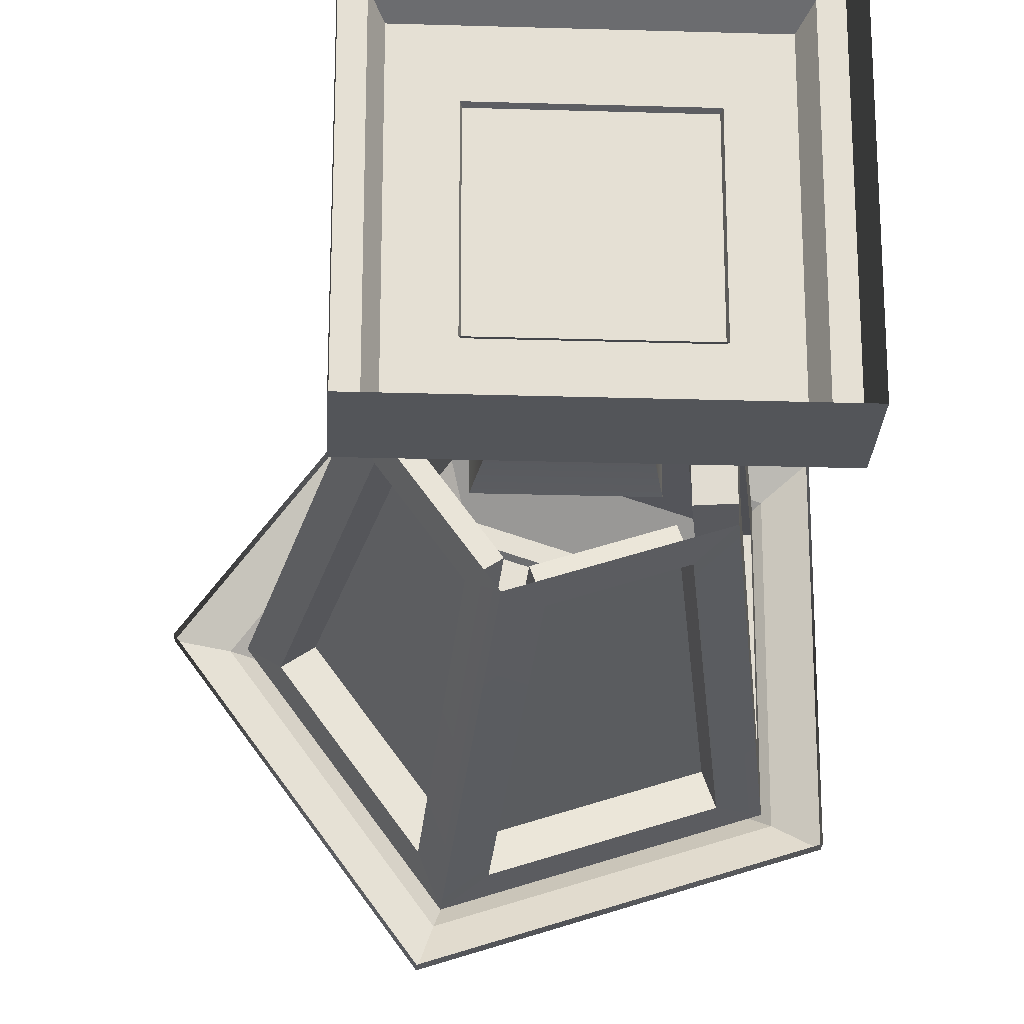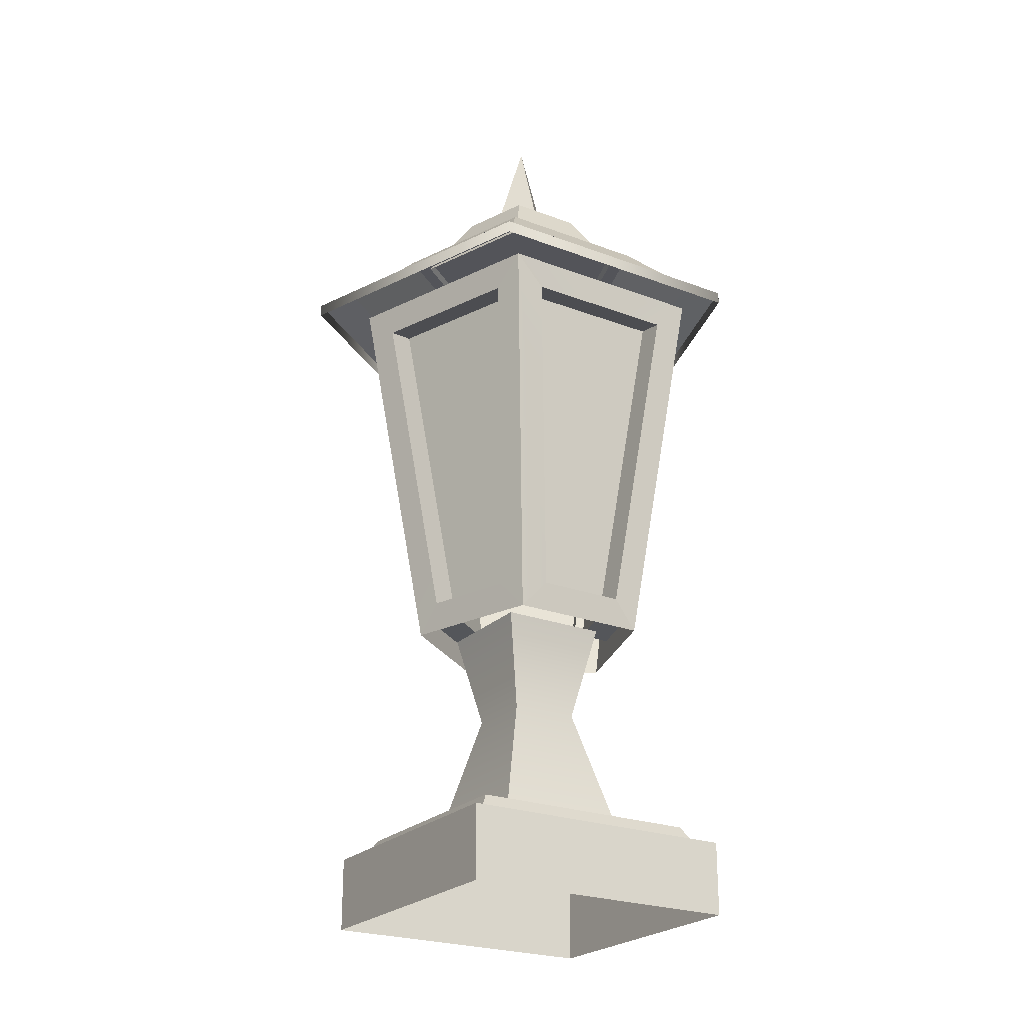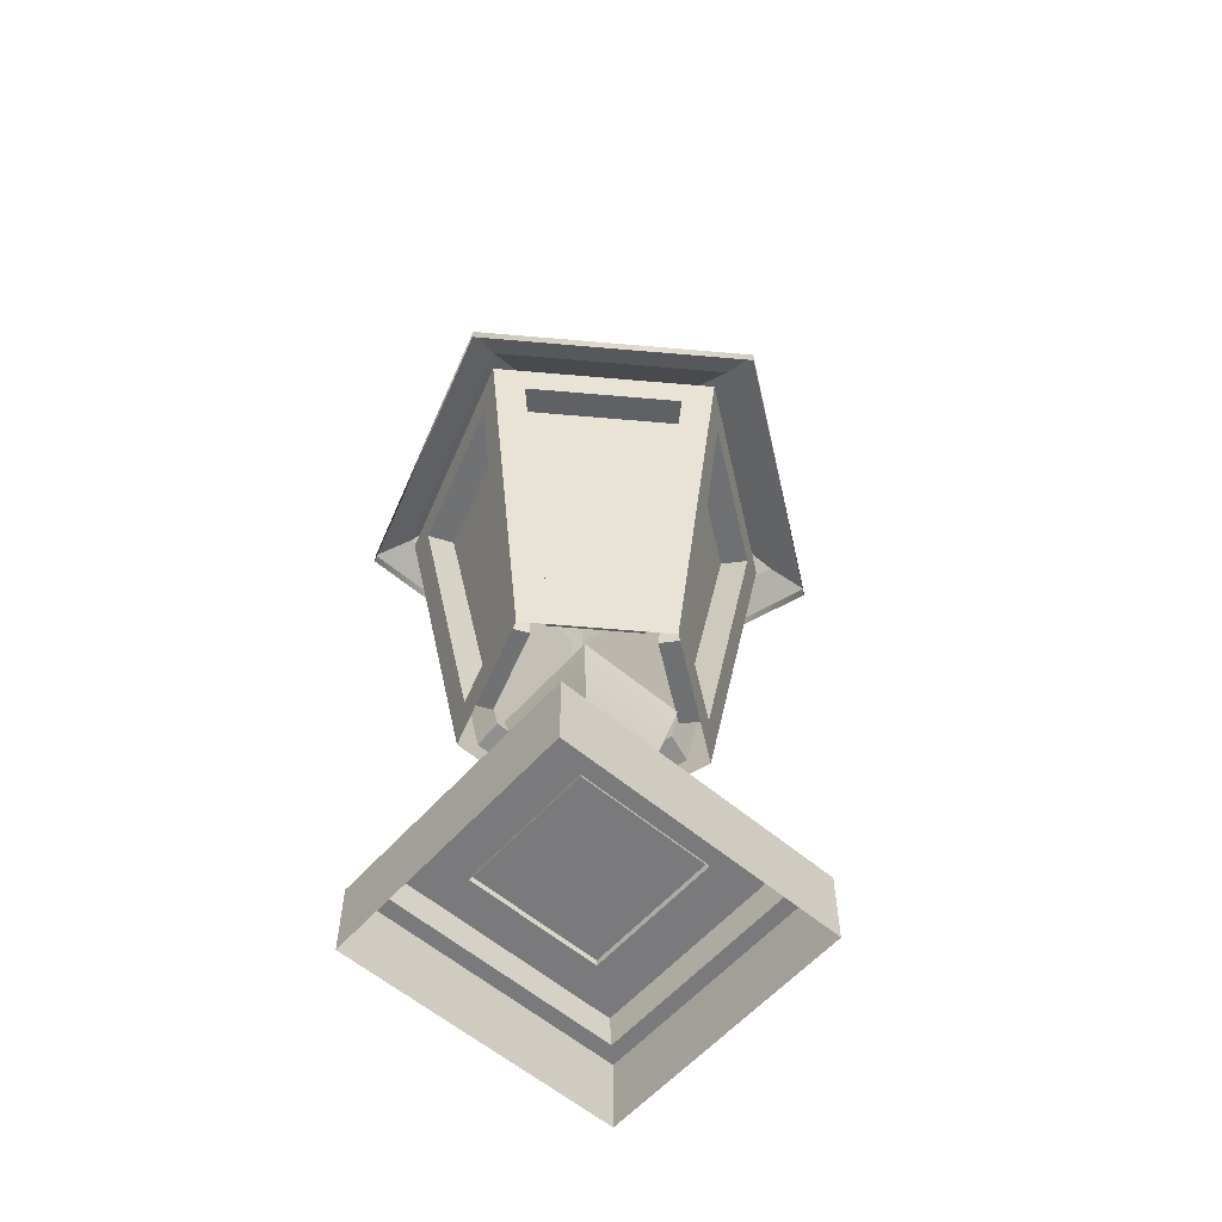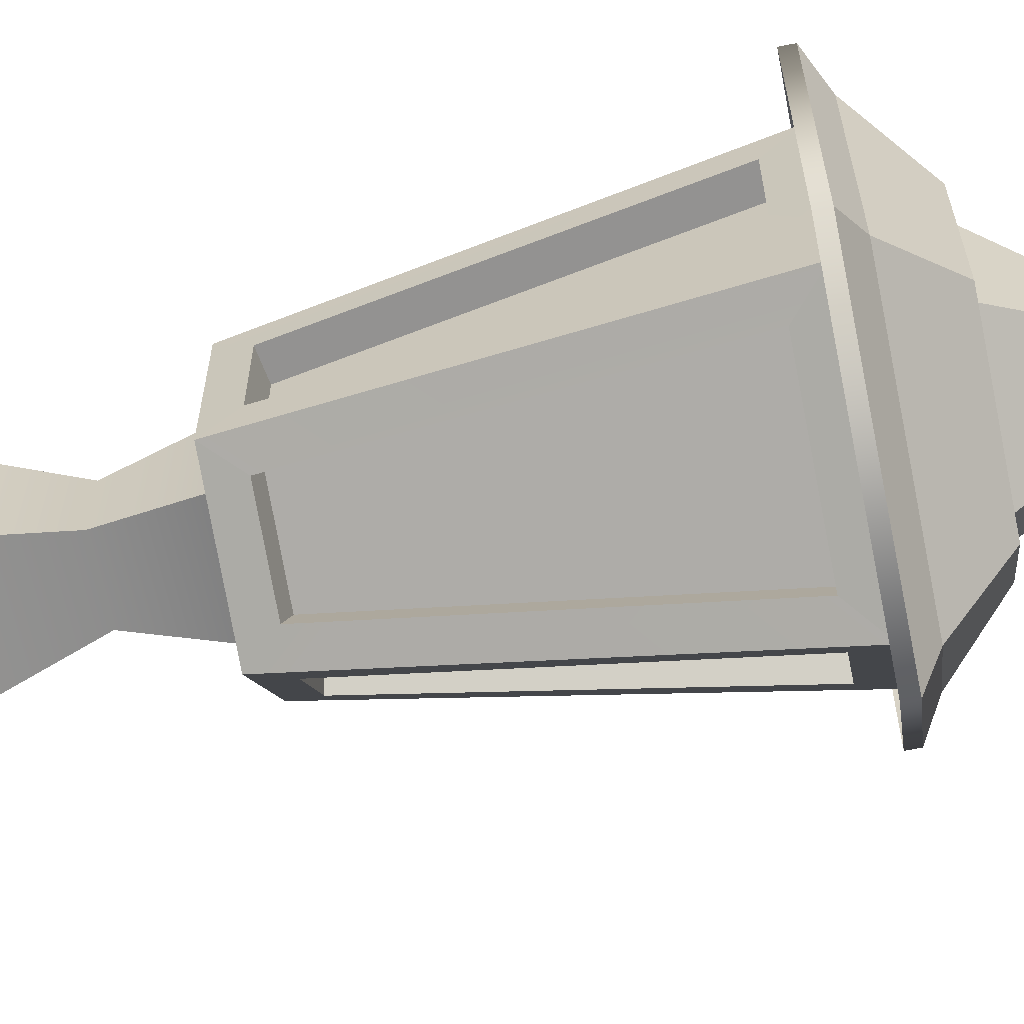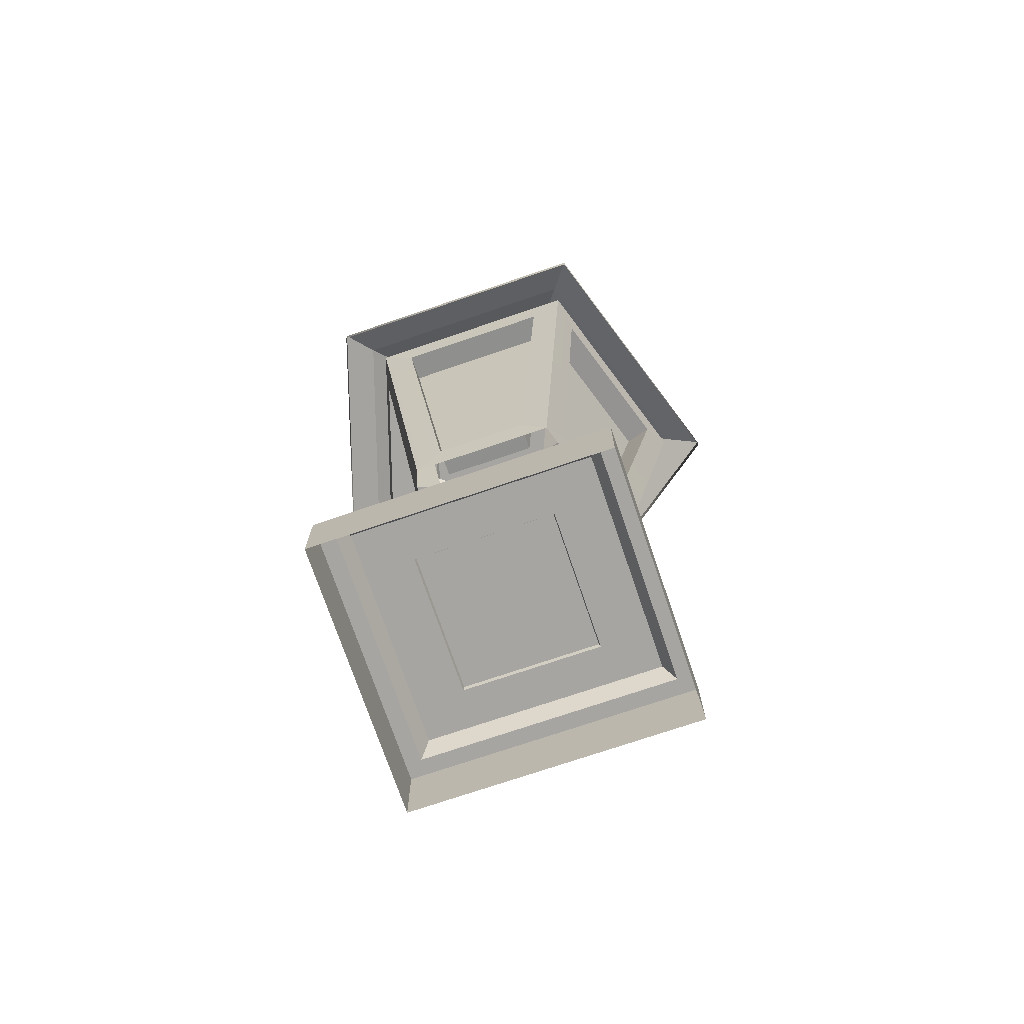
<metadata>
{"format":"obj","ext":"obj","renderer":"f3d","projection":"perspective","resolution":1024,"background":"white","views":[{"elev":-24.0,"azim":177.1,"up":"+Y"},{"elev":-23.9,"azim":-122.4,"up":"+Z"},{"elev":-58.2,"azim":48.8,"up":"+Z"},{"elev":-64.0,"azim":-78.6,"up":"+Y"},{"elev":-73.6,"azim":-71.2,"up":"+Z"}]}
</metadata>
<code>
g Uptown_OBJ_GateLamp_01
v 0.01138 0.00018 0.2802
v -0.01793 0.00018 0.3759
v -0.01793 0.02949 0.2802
v -0.01793 0.02949 0.2802
v -0.01793 0.00018 0.3759
v -0.04725 0.00018 0.2802
v -0.04725 0.00018 0.2802
v -0.01793 0.00018 0.3759
v -0.01793 -0.02913 0.2802
v -0.01793 -0.02913 0.2802
v -0.01793 0.00018 0.3759
v 0.01138 0.00018 0.2802
v -0.18 -0.117 0.1599
v 0.0425 -0.1893 0.1701
v 0.0425 -0.1893 0.1599
v -0.18 -0.117 0.1701
v -0.18 0.117 0.1599
v -0.18 0.117 0.1701
v 0.0425 0.1893 0.1599
v 0.0425 0.1893 0.1701
v 0.18 -1.073e-08 0.1599
v 0.18 -1.073e-08 0.1701
v 0.0425 -0.1893 0.1599
v 0.0425 -0.1893 0.1701
v 0.0425 0.1893 0.1701
v 0.18 -1.073e-08 0.1701
v 0.149 -1.192e-08 0.1848
v 0.03291 0.1598 0.1848
v -0.18 0.117 0.1701
v 0.0425 0.1893 0.1701
v 0.03291 0.1598 0.1848
v -0.1549 0.09875 0.1848
v -0.18 -0.117 0.1701
v -0.18 0.117 0.1701
v -0.1549 0.09875 0.1848
v -0.1549 -0.09875 0.1848
v 0.0425 -0.1893 0.1701
v -0.18 -0.117 0.1701
v -0.1549 -0.09875 0.1848
v 0.03291 -0.1598 0.1848
v 0.18 -1.073e-08 0.1701
v 0.0425 -0.1893 0.1701
v 0.03291 -0.1598 0.1848
v 0.149 -1.192e-08 0.1848
v 0.01516 0.1051 0.2312
v 0.09155 -1.252e-08 0.2312
v 0.01516 -0.1051 0.2312
v -0.1085 -0.06499 0.2312
v -0.1085 0.06499 0.2312
v 0.03898 -0.06102 -0.336
v -0.07699 -0.06102 -0.336
v -0.04822 -0.03241 -0.2272
v 0.01021 -0.03241 -0.2272
v 0.02715 -0.04925 -0.1481
v -0.06516 -0.04925 -0.1481
v 0.03898 0.05432 -0.336
v 0.03898 -0.06102 -0.336
v 0.01021 -0.03241 -0.2272
v 0.01021 0.02571 -0.2272
v 0.02715 0.04255 -0.1481
v 0.02715 -0.04925 -0.1481
v -0.07699 0.05432 -0.336
v 0.03898 0.05432 -0.336
v 0.01021 0.02571 -0.2272
v -0.04822 0.02571 -0.2272
v -0.06516 0.04255 -0.1481
v 0.02715 0.04255 -0.1481
v -0.07699 -0.06102 -0.336
v -0.07699 0.05432 -0.336
v -0.04822 0.02571 -0.2272
v -0.04822 -0.03241 -0.2272
v -0.06516 -0.04925 -0.1481
v -0.06516 0.04255 -0.1481
v 0.01516 0.1051 0.2312
v 0.03291 0.1598 0.1848
v 0.149 -1.192e-08 0.1848
v 0.09155 -1.252e-08 0.2312
v -0.1085 0.06499 0.2312
v -0.1549 0.09875 0.1848
v 0.03291 0.1598 0.1848
v 0.01516 0.1051 0.2312
v -0.1085 -0.06499 0.2312
v -0.1549 -0.09875 0.1848
v -0.1549 0.09875 0.1848
v -0.1085 0.06499 0.2312
v 0.01516 -0.1051 0.2312
v 0.03291 -0.1598 0.1848
v -0.1549 -0.09875 0.1848
v -0.1085 -0.06499 0.2312
v 0.09155 -1.252e-08 0.2312
v 0.149 -1.192e-08 0.1848
v 0.03291 -0.1598 0.1848
v 0.01516 -0.1051 0.2312
v -0.002895 0.04958 0.2823
v 0.03313 -1.162e-08 0.2823
v -0.002894 -0.04958 0.2823
v -0.06118 -0.03064 0.2823
v -0.06118 0.03064 0.2823
v 0.07399 -1.192e-08 0.2269
v 0.03313 -1.162e-08 0.2823
v -0.002895 0.04958 0.2823
v 0.009731 0.08844 0.2269
v 0.009731 0.08844 0.2269
v -0.002895 0.04958 0.2823
v -0.06118 0.03064 0.2823
v -0.09424 0.05466 0.2269
v -0.09424 0.05466 0.2269
v -0.06118 0.03064 0.2823
v -0.06118 -0.03064 0.2823
v -0.09424 -0.05466 0.2269
v -0.09424 -0.05466 0.2269
v -0.06118 -0.03064 0.2823
v -0.002894 -0.04958 0.2823
v 0.009731 -0.08844 0.2269
v 0.009731 -0.08844 0.2269
v -0.002894 -0.04958 0.2823
v 0.03313 -1.162e-08 0.2823
v 0.07399 -1.192e-08 0.2269
v 0.082 -0.006453 -0.1551
v 0.02823 0.07412 -0.1308
v 0.01221 0.08961 -0.1551
v 0.07222 0.01357 -0.1308
v 0.1389 -0.006453 0.1644
v 0.1196 0.01357 0.1401
v 0.01221 0.08961 -0.1551
v 0.02823 0.07412 -0.1308
v 0.04287 0.1192 0.1401
v 0.0298 0.1438 0.1644
v 0.0298 0.1438 0.1644
v 0.04287 0.1192 0.1401
v 0.1196 0.01357 0.1401
v 0.1389 -0.006453 0.1644
v 0.01221 0.08961 -0.1551
v -0.009862 0.0865 -0.1308
v -0.08104 0.06337 -0.1308
v -0.1007 0.05292 -0.1551
v -0.1007 0.05292 -0.1551
v -0.08104 0.06337 -0.1308
v -0.1194 0.09122 0.1401
v -0.1468 0.08638 0.1644
v -0.1468 0.08638 0.1644
v -0.1194 0.09122 0.1401
v 0.00478 0.1316 0.1401
v 0.0298 0.1438 0.1644
v -0.009862 0.0865 -0.1308
v 0.01221 0.08961 -0.1551
v -0.1007 0.05292 -0.1551
v -0.1046 -0.04387 -0.1308
v -0.1007 -0.06582 -0.1551
v -0.1046 0.03097 -0.1308
v -0.1468 0.08638 0.1644
v -0.1429 0.05882 0.1401
v -0.1007 0.05292 -0.1551
v -0.1007 -0.06582 -0.1551
v -0.1046 -0.04387 -0.1308
v -0.1429 -0.07172 0.1401
v -0.1468 -0.09928 0.1644
v -0.1429 0.05882 0.1401
v -0.1468 0.08638 0.1644
v -0.1007 -0.06582 -0.1551
v -0.08104 -0.07628 -0.1308
v -0.009862 -0.0994 -0.1308
v 0.01221 -0.1025 -0.1551
v 0.00478 -0.1445 0.1401
v 0.0298 -0.1567 0.1644
v 0.0298 -0.1567 0.1644
v 0.00478 -0.1445 0.1401
v -0.1194 -0.1041 0.1401
v -0.1468 -0.09928 0.1644
v -0.1194 -0.1041 0.1401
v -0.08104 -0.07628 -0.1308
v -0.1007 -0.06582 -0.1551
v 0.01221 -0.1025 -0.1551
v 0.07222 -0.02648 -0.1308
v 0.082 -0.006453 -0.1551
v 0.02823 -0.08703 -0.1308
v 0.0298 -0.1567 0.1644
v 0.04287 -0.1321 0.1401
v 0.01221 -0.1025 -0.1551
v 0.082 -0.006453 -0.1551
v 0.07222 -0.02648 -0.1308
v 0.1196 -0.02648 0.1401
v 0.1389 -0.006453 0.1644
v 0.1389 -0.006453 0.1644
v 0.1196 -0.02648 0.1401
v 0.04287 -0.1321 0.1401
v 0.0298 -0.1567 0.1644
v 0.07222 0.01357 -0.1308
v 0.05348 -4.438e-05 -0.1271
v 0.009487 0.0605 -0.1271
v 0.02823 0.07412 -0.1308
v 0.02823 0.07412 -0.1308
v 0.009487 0.0605 -0.1271
v 0.02413 0.1056 0.1438
v 0.04287 0.1192 0.1401
v 0.04287 0.1192 0.1401
v 0.02413 0.1056 0.1438
v 0.1009 -4.437e-05 0.1438
v 0.1196 0.01357 0.1401
v 0.1196 0.01357 0.1401
v 0.1009 -4.437e-05 0.1438
v 0.05348 -4.438e-05 -0.1271
v 0.07222 0.01357 -0.1308
v -0.009862 0.0865 -0.1308
v -0.002702 0.06446 -0.1271
v -0.07388 0.04134 -0.1271
v -0.08104 0.06337 -0.1308
v -0.08104 0.06337 -0.1308
v -0.07388 0.04134 -0.1271
v -0.1122 0.06919 0.1438
v -0.1194 0.09122 0.1401
v -0.1194 0.09122 0.1401
v -0.1122 0.06919 0.1438
v 0.01194 0.1095 0.1438
v 0.00478 0.1316 0.1401
v 0.00478 0.1316 0.1401
v 0.01194 0.1095 0.1438
v -0.002702 0.06446 -0.1271
v -0.009862 0.0865 -0.1308
v -0.1046 0.03097 -0.1308
v -0.08141 0.03097 -0.1271
v -0.08141 -0.04387 -0.1271
v -0.1046 -0.04387 -0.1308
v -0.1046 -0.04387 -0.1308
v -0.08141 -0.04387 -0.1271
v -0.1197 -0.07172 0.1438
v -0.1429 -0.07172 0.1401
v -0.1429 -0.07172 0.1401
v -0.1197 -0.07172 0.1438
v -0.1197 0.05882 0.1438
v -0.1429 0.05882 0.1401
v -0.1429 0.05882 0.1401
v -0.1197 0.05882 0.1438
v -0.08141 0.03097 -0.1271
v -0.1046 0.03097 -0.1308
v -0.08104 -0.07628 -0.1308
v -0.07388 -0.05424 -0.1271
v -0.002702 -0.07737 -0.1271
v -0.009862 -0.0994 -0.1308
v -0.009862 -0.0994 -0.1308
v -0.002702 -0.07737 -0.1271
v 0.01194 -0.1224 0.1438
v 0.00478 -0.1445 0.1401
v 0.00478 -0.1445 0.1401
v 0.01194 -0.1224 0.1438
v -0.1122 -0.08209 0.1438
v -0.1194 -0.1041 0.1401
v -0.1194 -0.1041 0.1401
v -0.1122 -0.08209 0.1438
v -0.07388 -0.05424 -0.1271
v -0.08104 -0.07628 -0.1308
v 0.02823 -0.08703 -0.1308
v 0.009487 -0.07341 -0.1271
v 0.05348 -0.01286 -0.1271
v 0.07222 -0.02648 -0.1308
v 0.07222 -0.02648 -0.1308
v 0.05348 -0.01286 -0.1271
v 0.1009 -0.01286 0.1438
v 0.1196 -0.02648 0.1401
v 0.1196 -0.02648 0.1401
v 0.1009 -0.01286 0.1438
v 0.02413 -0.1185 0.1438
v 0.04287 -0.1321 0.1401
v 0.04287 -0.1321 0.1401
v 0.02413 -0.1185 0.1438
v 0.009487 -0.07341 -0.1271
v 0.02823 -0.08703 -0.1308
v -0.1103 -0.1021 -0.3322
v -0.1103 0.09543 -0.3322
v 0.07233 0.09543 -0.3322
v 0.07233 -0.1021 -0.3322
v -0.1316 -0.1241 -0.4094
v -0.1316 -0.1241 -0.3473
v 0.09363 -0.1241 -0.3473
v 0.09363 -0.1241 -0.4094
v 0.09363 -0.1241 -0.4094
v 0.09363 -0.1241 -0.3473
v 0.09363 0.1174 -0.3473
v 0.09363 0.1174 -0.4094
v 0.09363 0.1174 -0.4094
v 0.09363 0.1174 -0.3473
v -0.1316 0.1174 -0.3473
v -0.1316 0.1174 -0.4094
v -0.1316 0.1174 -0.4094
v -0.1316 0.1174 -0.3473
v -0.1316 -0.1241 -0.3473
v -0.1316 -0.1241 -0.4094
v -0.1316 -0.1241 -0.3473
v -0.1183 -0.1107 -0.3473
v 0.08028 -0.1107 -0.3473
v 0.09363 -0.1241 -0.3473
v 0.09363 -0.1241 -0.3473
v 0.08028 -0.1107 -0.3473
v 0.08028 0.104 -0.3473
v 0.09363 0.1174 -0.3473
v -0.1183 0.104 -0.3473
v -0.1316 0.1174 -0.3473
v -0.1316 0.1174 -0.3473
v -0.1183 0.104 -0.3473
v -0.1183 -0.1107 -0.3473
v -0.1316 -0.1241 -0.3473
v -0.1183 -0.1107 -0.3473
v -0.1103 -0.1021 -0.3322
v 0.07233 -0.1021 -0.3322
v 0.08028 -0.1107 -0.3473
v 0.08028 -0.1107 -0.3473
v 0.07233 -0.1021 -0.3322
v 0.07233 0.09543 -0.3322
v 0.08028 0.104 -0.3473
v 0.08028 0.104 -0.3473
v 0.07233 0.09543 -0.3322
v -0.1103 0.09543 -0.3322
v -0.1183 0.104 -0.3473
v -0.1183 0.104 -0.3473
v -0.1103 0.09543 -0.3322
v -0.1103 -0.1021 -0.3322
v -0.1183 -0.1107 -0.3473
v 0.05348 -4.438e-05 -0.1271
v 0.1009 -4.437e-05 0.1438
v 0.02413 0.1056 0.1438
v 0.009487 0.0605 -0.1271
v -0.002702 0.06446 -0.1271
v 0.01194 0.1095 0.1438
v -0.1122 0.06919 0.1438
v -0.07388 0.04134 -0.1271
v -0.08141 0.03097 -0.1271
v -0.1197 0.05882 0.1438
v -0.1197 -0.07172 0.1438
v -0.08141 -0.04387 -0.1271
v -0.07388 -0.05424 -0.1271
v -0.1122 -0.08209 0.1438
v 0.01194 -0.1224 0.1438
v -0.002702 -0.07737 -0.1271
v 0.009487 -0.07341 -0.1271
v 0.02413 -0.1185 0.1438
v 0.1009 -0.01286 0.1438
v 0.05348 -0.01286 -0.1271
g Uptown_OBJ_GateLamp_01_0
f 3 2 1
f 6 5 4
f 9 8 7
f 12 11 10
f 15 14 13
f 14 16 13
f 13 16 17
f 16 18 17
f 17 18 19
f 18 20 19
f 19 20 21
f 20 22 21
f 21 22 23
f 22 24 23
f 27 26 25
f 28 27 25
f 31 30 29
f 32 31 29
f 35 34 33
f 36 35 33
f 39 38 37
f 40 39 37
f 43 42 41
f 44 43 41
f 47 46 45
f 45 48 47
f 45 49 48
f 52 51 50
f 53 52 50
f 52 53 54
f 55 52 54
f 58 57 56
f 59 58 56
f 58 59 60
f 61 58 60
f 64 63 62
f 65 64 62
f 64 65 66
f 67 64 66
f 70 69 68
f 71 70 68
f 70 71 72
f 73 70 72
f 76 75 74
f 77 76 74
f 80 79 78
f 81 80 78
f 84 83 82
f 85 84 82
f 88 87 86
f 89 88 86
f 92 91 90
f 93 92 90
f 96 95 94
f 94 97 96
f 94 98 97
f 101 100 99
f 102 101 99
f 105 104 103
f 106 105 103
f 109 108 107
f 110 109 107
f 113 112 111
f 114 113 111
f 117 116 115
f 118 117 115
f 121 120 119
f 120 122 119
f 119 122 123
f 122 124 123
f 127 126 125
f 128 127 125
f 131 130 129
f 132 131 129
f 135 134 133
f 136 135 133
f 139 138 137
f 140 139 137
f 143 142 141
f 144 143 141
f 145 143 144
f 146 145 144
f 149 148 147
f 148 150 147
f 150 152 151
f 153 150 151
f 156 155 154
f 157 156 154
f 158 156 157
f 159 158 157
f 162 161 160
f 163 162 160
f 164 162 163
f 165 164 163
f 168 167 166
f 169 168 166
f 171 170 169
f 172 171 169
f 175 174 173
f 174 176 173
f 176 178 177
f 179 176 177
f 182 181 180
f 183 182 180
f 186 185 184
f 187 186 184
f 190 189 188
f 191 190 188
f 194 193 192
f 195 194 192
f 198 197 196
f 199 198 196
f 202 201 200
f 203 202 200
f 206 205 204
f 207 206 204
f 210 209 208
f 211 210 208
f 214 213 212
f 215 214 212
f 218 217 216
f 219 218 216
f 222 221 220
f 223 222 220
f 226 225 224
f 227 226 224
f 230 229 228
f 231 230 228
f 234 233 232
f 235 234 232
f 238 237 236
f 239 238 236
f 242 241 240
f 243 242 240
f 246 245 244
f 247 246 244
f 250 249 248
f 251 250 248
f 254 253 252
f 255 254 252
f 258 257 256
f 259 258 256
f 262 261 260
f 263 262 260
f 266 265 264
f 267 266 264
f 270 269 268
f 271 270 268
f 274 273 272
f 275 274 272
f 278 277 276
f 279 278 276
f 282 281 280
f 283 282 280
f 286 285 284
f 287 286 284
f 290 289 288
f 291 290 288
f 294 293 292
f 295 294 292
f 296 294 295
f 297 296 295
f 300 299 298
f 301 300 298
f 304 303 302
f 305 304 302
f 308 307 306
f 309 308 306
f 312 311 310
f 313 312 310
f 316 315 314
f 317 316 314
g Uptown_OBJ_GateLamp_01_1
f 320 319 318
f 321 320 318
f 324 323 322
f 325 324 322
f 328 327 326
f 329 328 326
f 332 331 330
f 333 332 330
f 336 335 334
f 337 336 334

</code>
